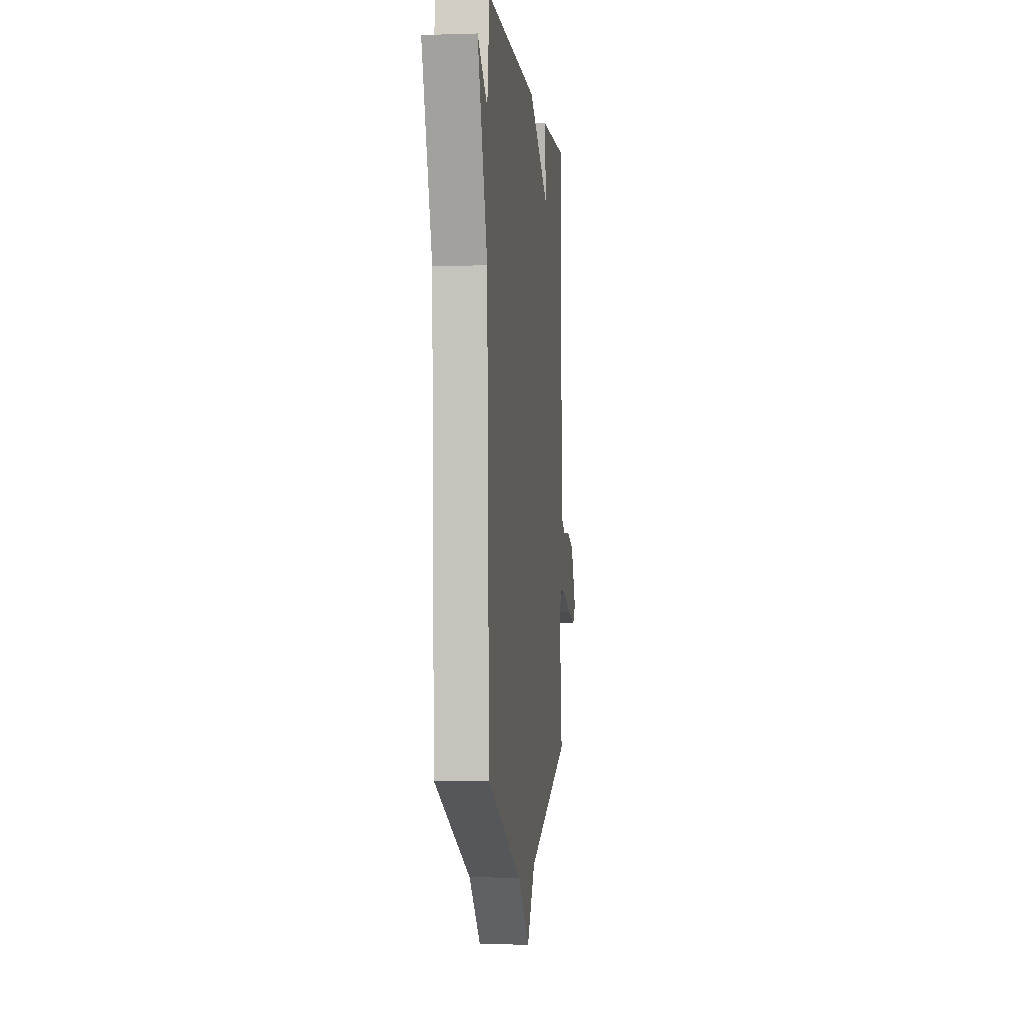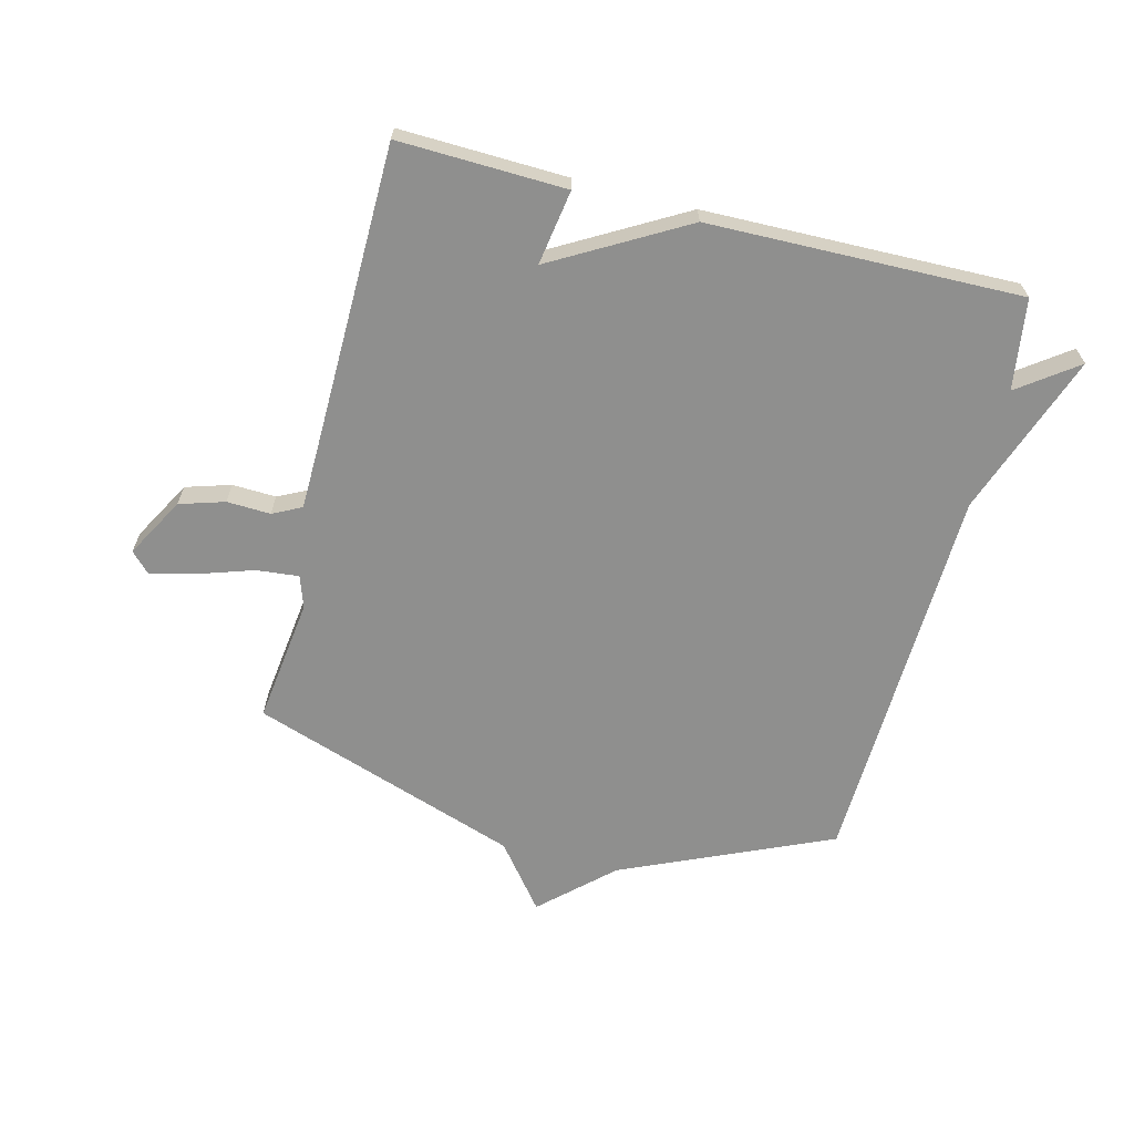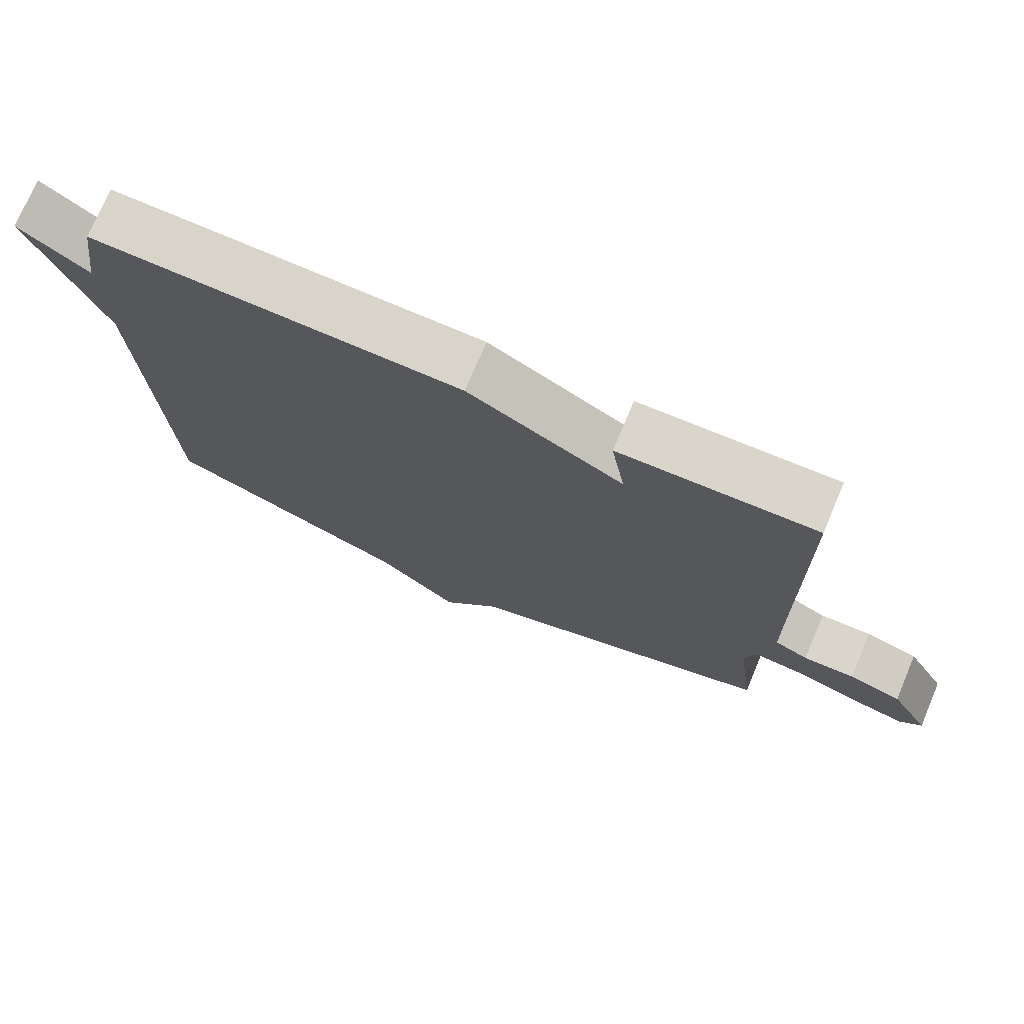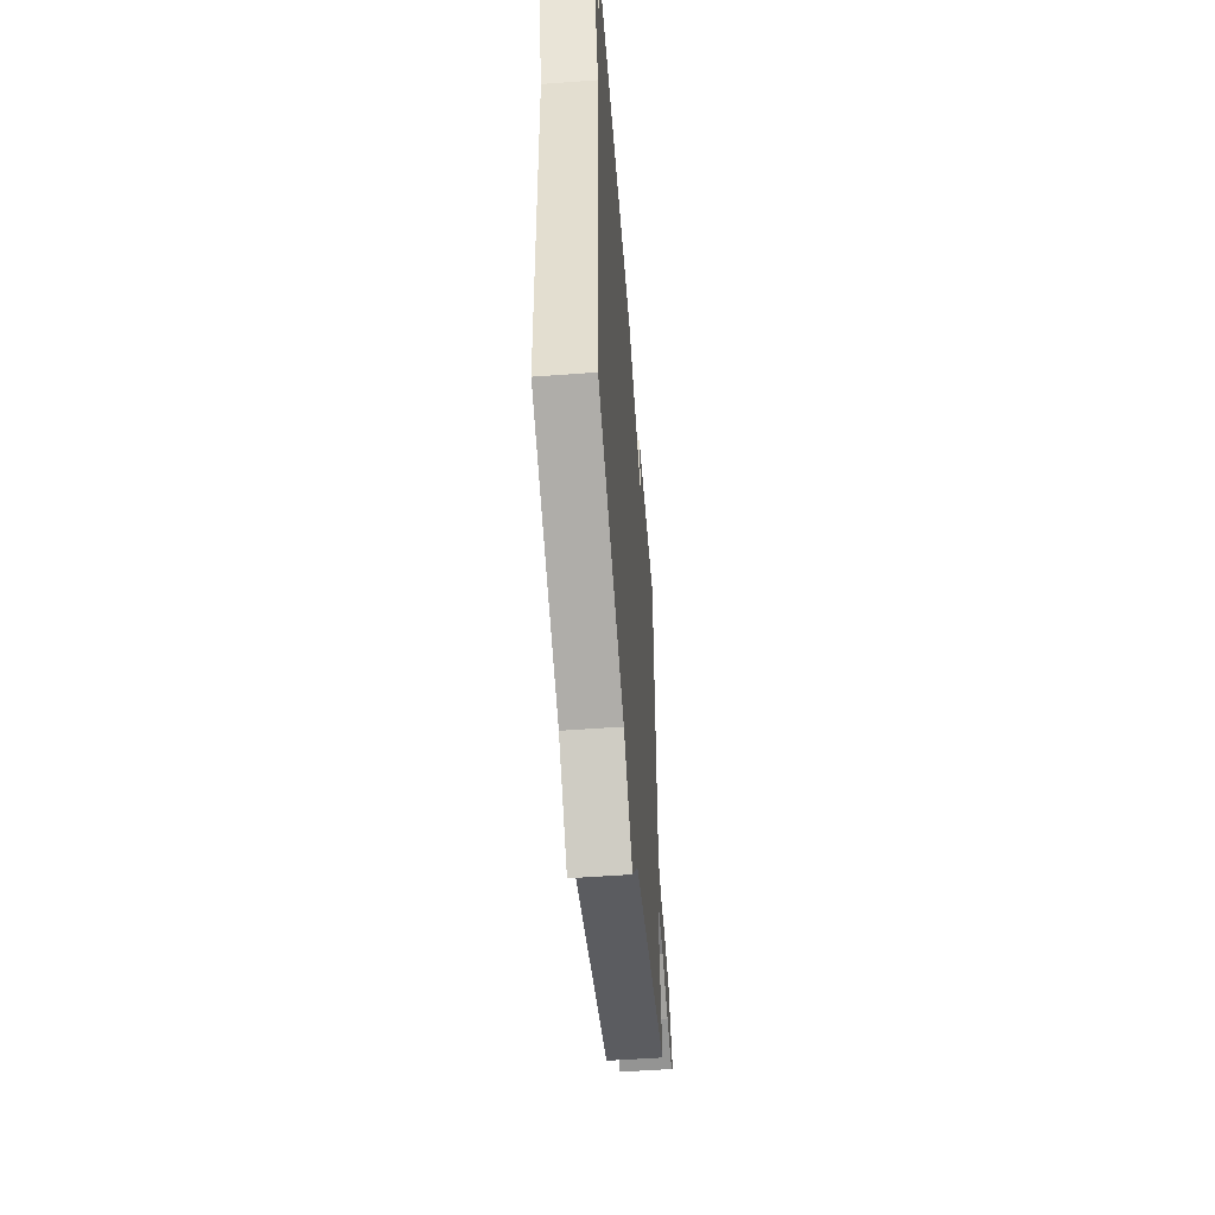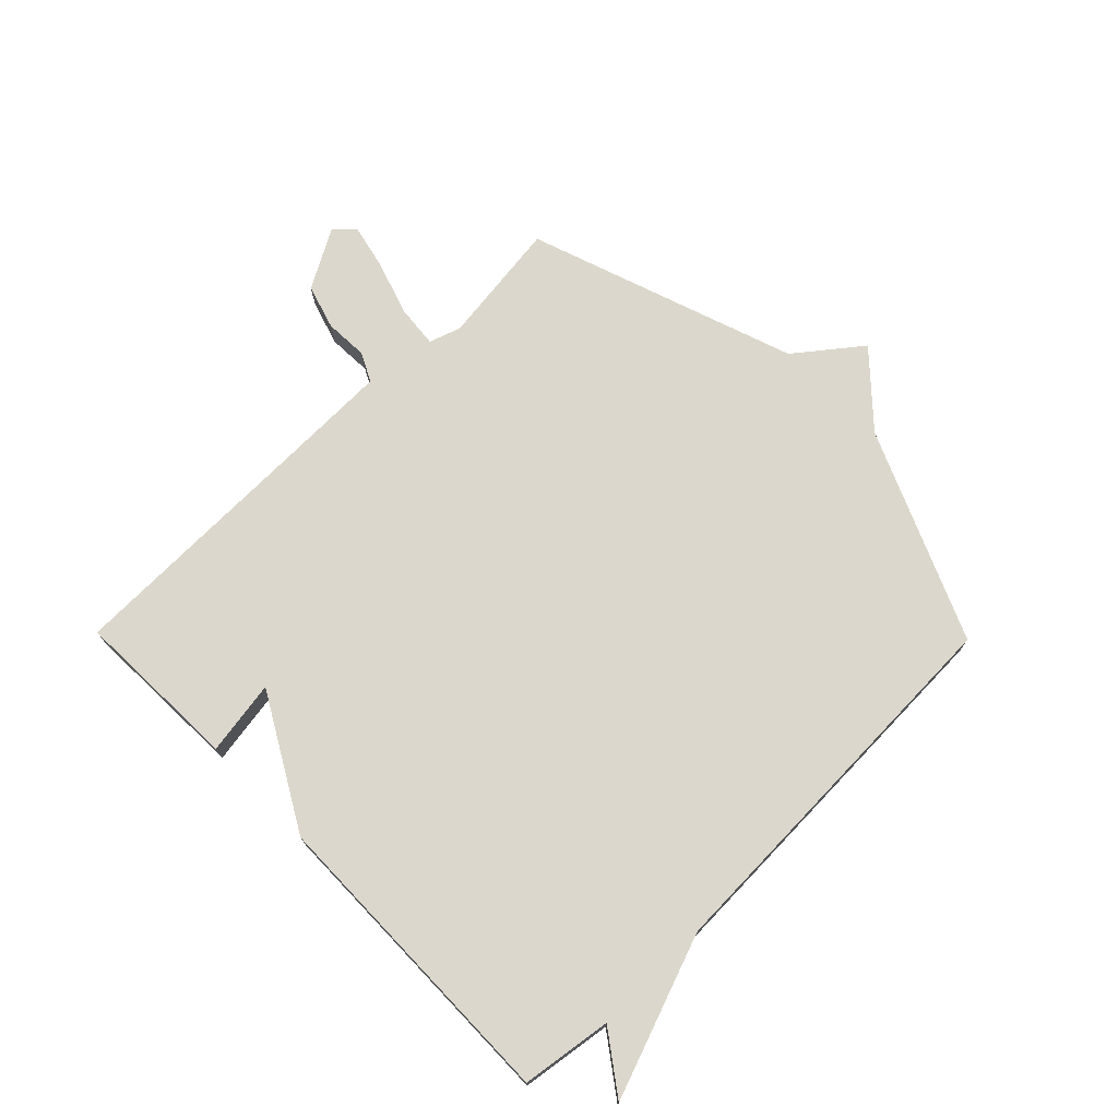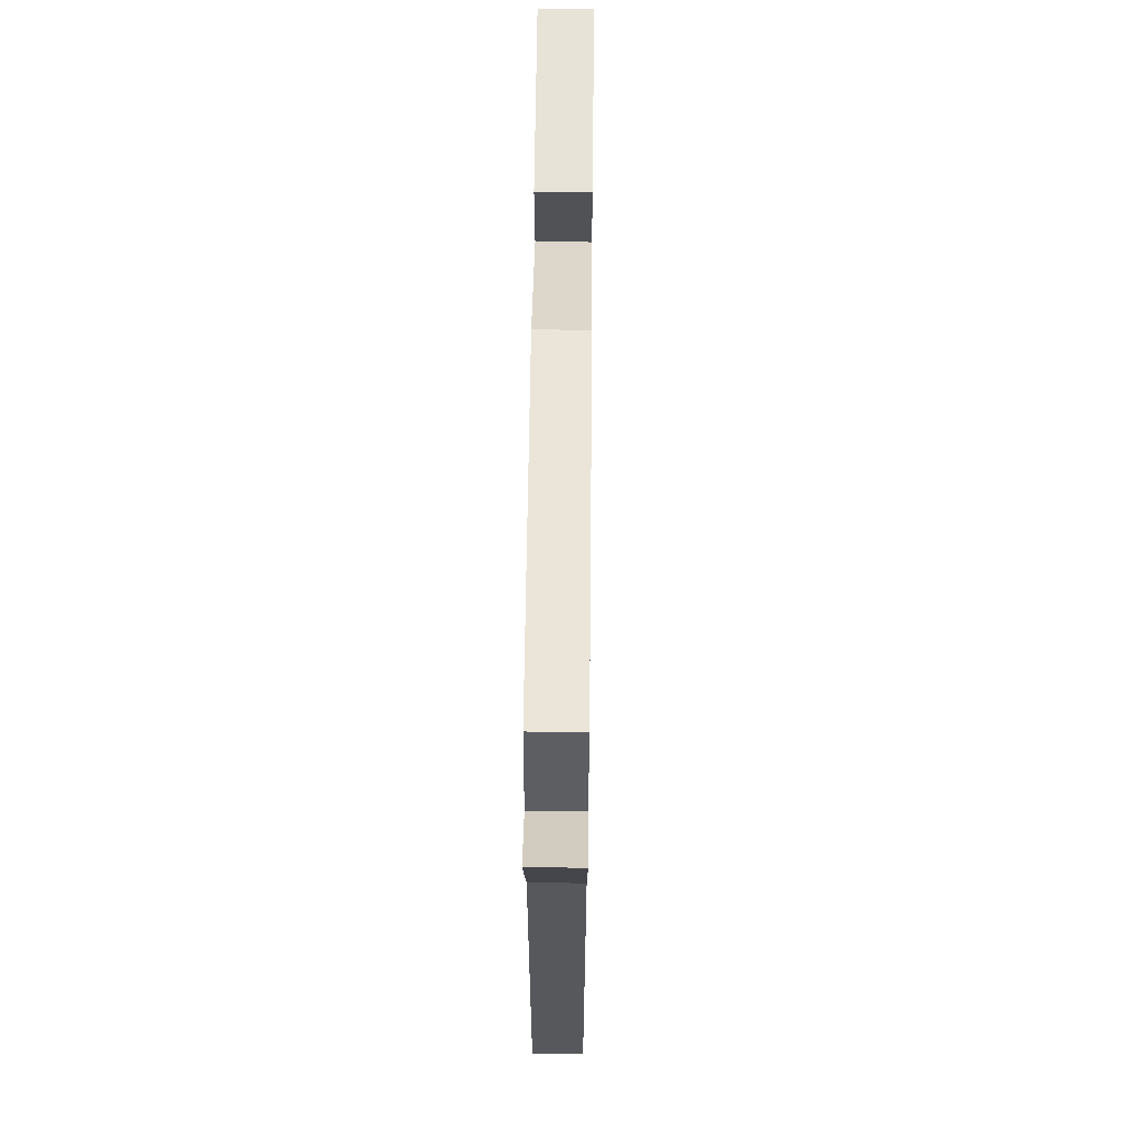
<metadata>
{"format":"obj","ext":"obj","renderer":"f3d","projection":"perspective","resolution":1024,"background":"white","views":[{"elev":-3.1,"azim":96.4,"up":"+Z"},{"elev":-65.1,"azim":-14.2,"up":"+Y"},{"elev":74.7,"azim":-157.1,"up":"+Z"},{"elev":-54.0,"azim":94.5,"up":"+Z"},{"elev":72.9,"azim":45.5,"up":"+Y"},{"elev":60.0,"azim":90.6,"up":"+Z"}]}
</metadata>
<code>
v 0.5 0.07 -0.5
v 0.15 0.07 -0.654
v 0.034 0.07 -0.761
v -0.05 0.07 -0.654
v -0.5 0.07 -0.5
v -0.473 0.07 -0.29
v -0.491 0.07 -0.237
v -0.562 0.07 -0.244
v -0.653 0.07 -0.274
v -0.73 0.07 -0.292
v -0.761 0.07 -0.26
v -0.705 0.07 -0.16
v -0.63 0.07 -0.137
v -0.557 0.07 -0.14
v -0.509 0.07 -0.116
v -0.507 0.07 -0.013
v -0.5 0.07 0.5
v -0.221 0.07 0.491
v -0.241 0.07 0.366
v -0.021 0.07 0.491
v 0.5 0.07 0.5
v 0.522 0.07 0.349
v 0.62 0.07 0.42
v 0.522 0.07 0.149
v 0.5 0 -0.5
v 0.15 0 -0.654
v 0.034 0 -0.761
v -0.05 0 -0.654
v -0.5 0 -0.5
v -0.473 0 -0.29
v -0.491 0 -0.237
v -0.562 0 -0.244
v -0.653 0 -0.274
v -0.73 0 -0.292
v -0.761 0 -0.26
v -0.705 0 -0.16
v -0.63 0 -0.137
v -0.557 0 -0.14
v -0.509 0 -0.116
v -0.507 0 -0.013
v -0.5 0 0.5
v -0.221 0 0.491
v -0.241 0 0.366
v -0.021 0 0.491
v 0.5 0 0.5
v 0.522 0 0.349
v 0.62 0 0.42
v 0.522 0 0.149
f 22 23 24
f 24 1 2
f 22 24 2
f 21 22 2
f 20 21 2
f 19 20 2
f 16 17 18 19
f 15 16 19 2
f 14 15 2
f 12 13 14
f 11 12 14
f 10 11 14
f 9 10 14
f 8 9 14
f 7 8 14
f 7 14 2
f 6 7 2
f 4 5 6 2
f 2 3 4
f 48 47 46
f 26 25 48
f 26 48 46
f 26 46 45
f 26 45 44
f 26 44 43
f 43 42 41 40
f 26 43 40 39
f 26 39 38
f 38 37 36
f 38 36 35
f 38 35 34
f 38 34 33
f 38 33 32
f 38 32 31
f 26 38 31
f 26 31 30
f 26 30 29 28
f 28 27 26
f 1 25 26 2
f 2 26 27 3
f 3 27 28 4
f 4 28 29 5
f 5 29 30 6
f 6 30 31 7
f 7 31 32 8
f 8 32 33 9
f 9 33 34 10
f 10 34 35 11
f 11 35 36 12
f 12 36 37 13
f 13 37 38 14
f 14 38 39 15
f 15 39 40 16
f 16 40 41 17
f 17 41 42 18
f 18 42 43 19
f 19 43 44 20
f 20 44 45 21
f 21 45 46 22
f 22 46 47 23
f 23 47 48 24
f 24 48 25 1

</code>
